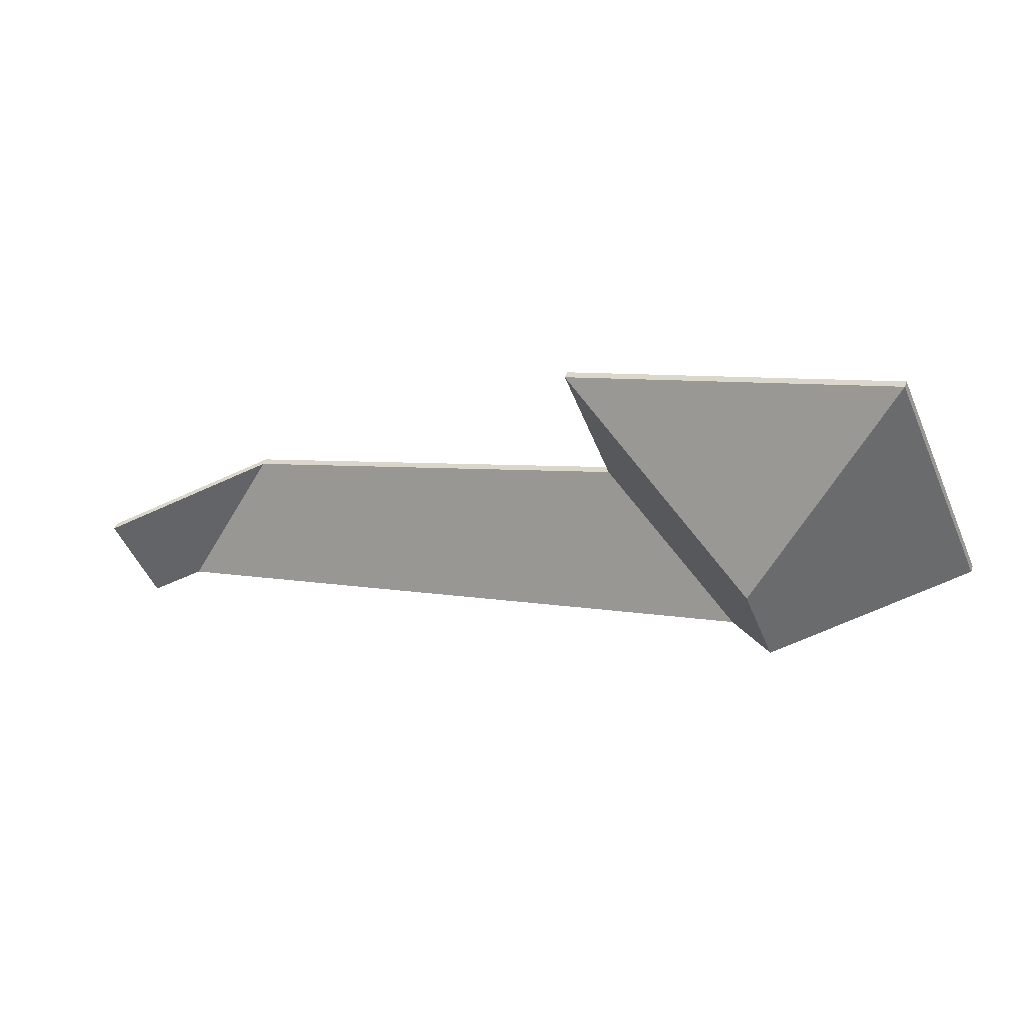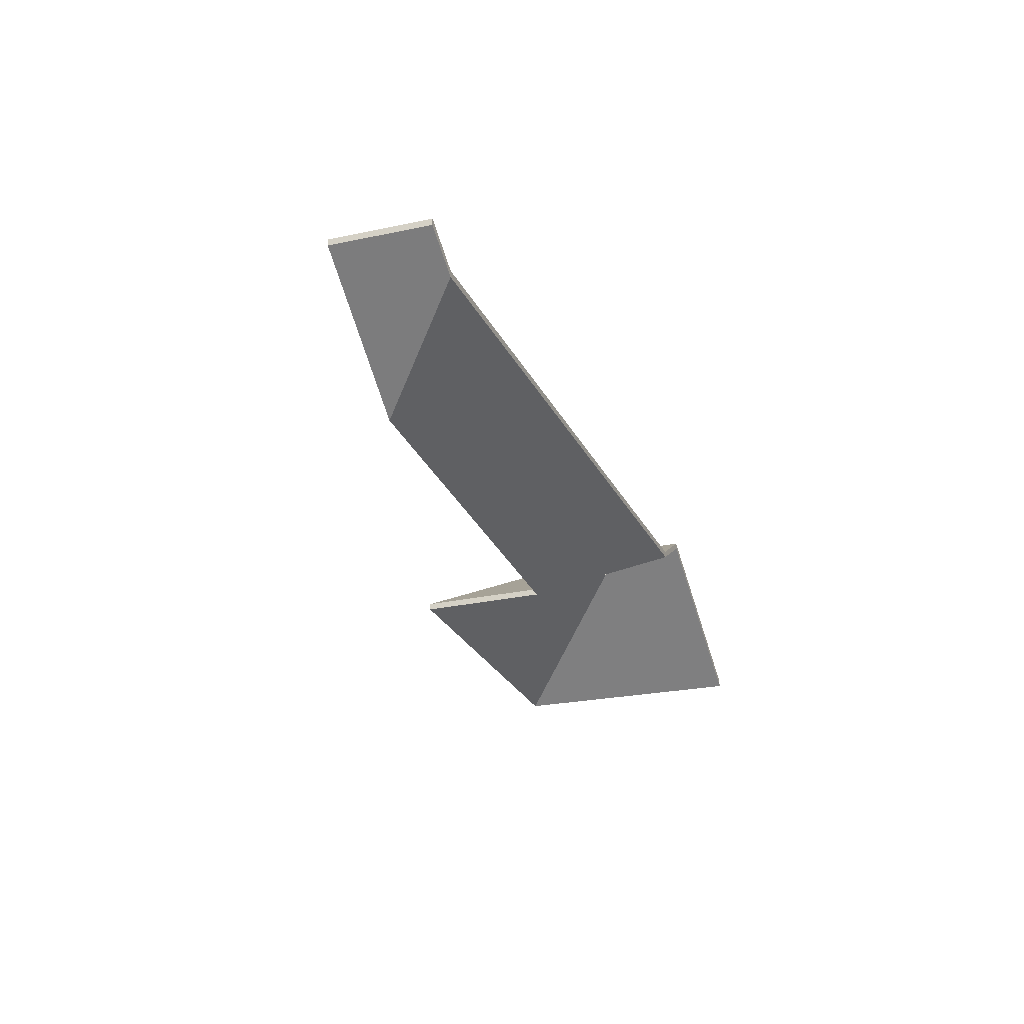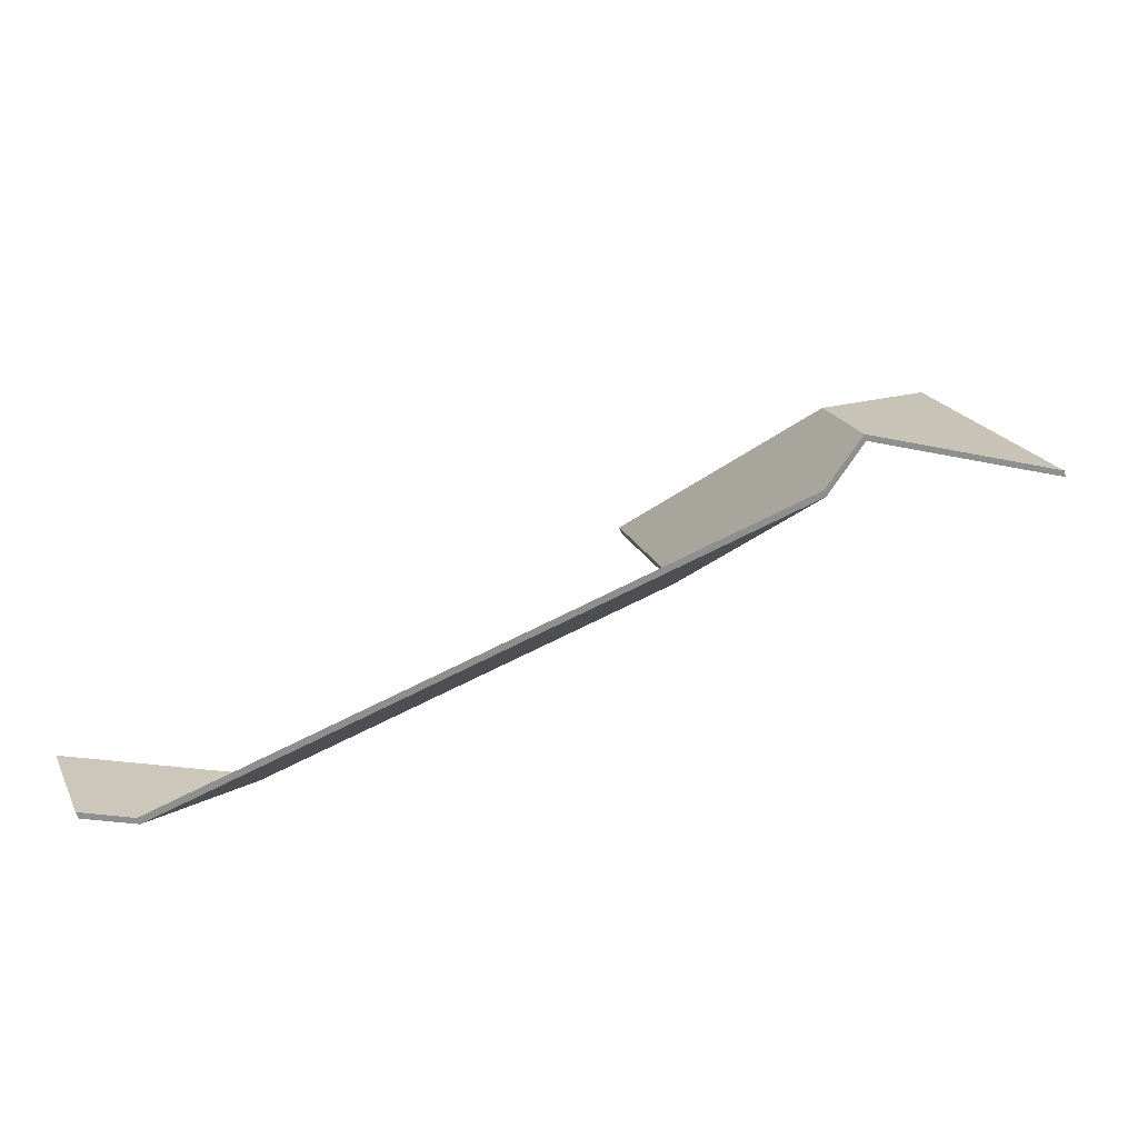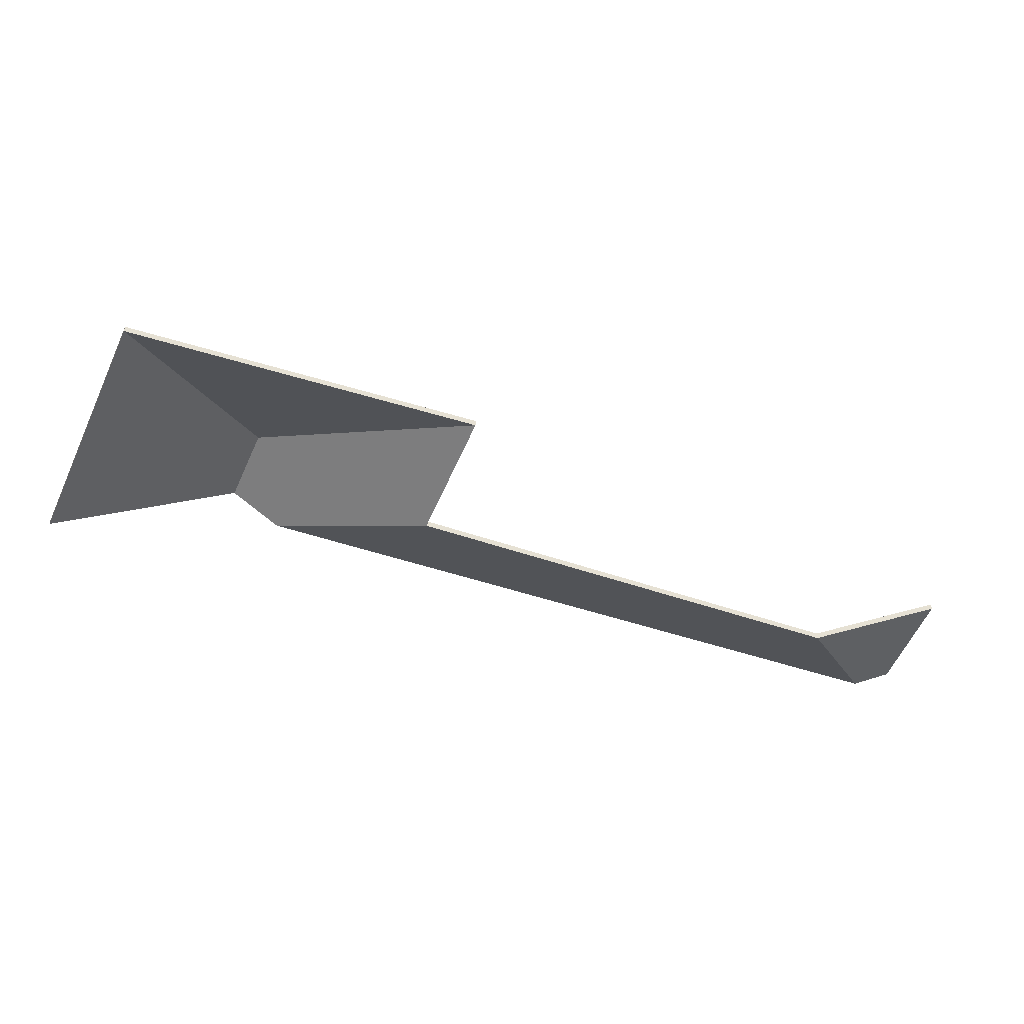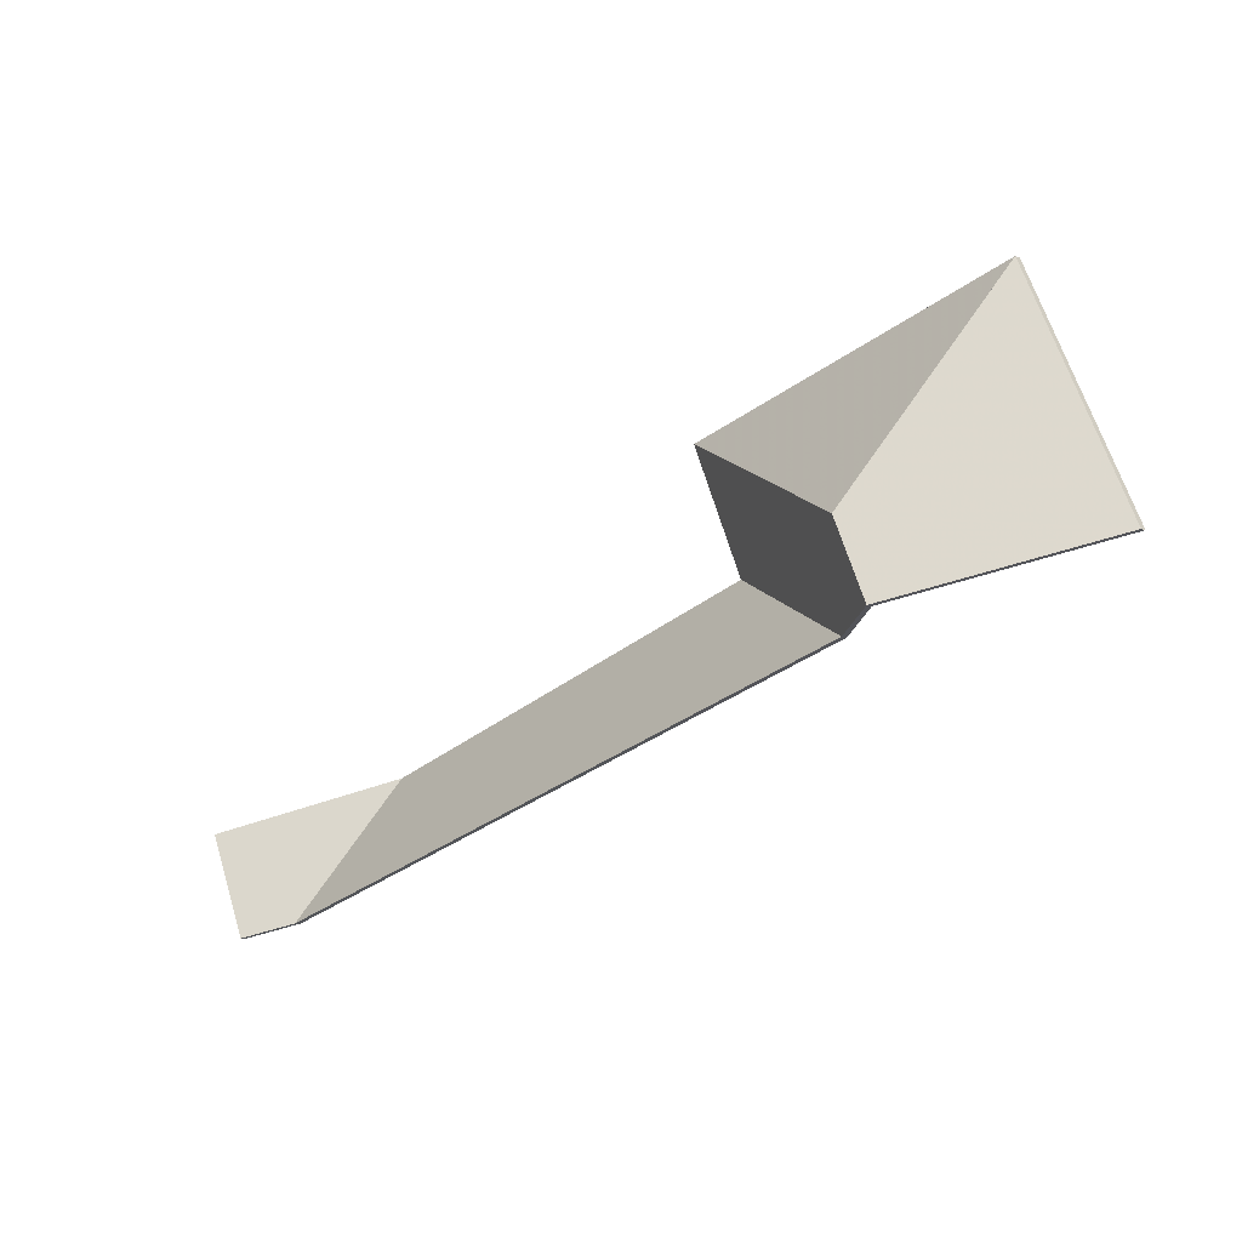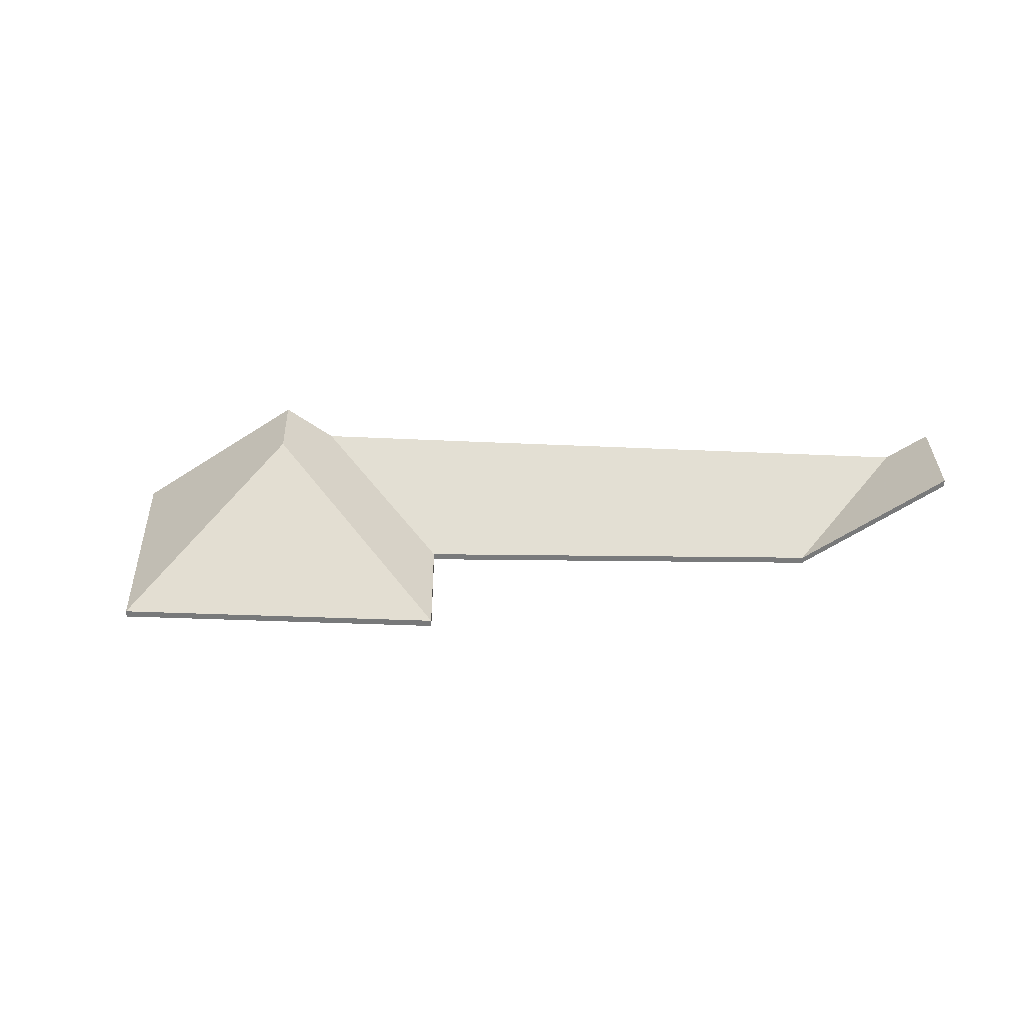
<metadata>
{"format":"obj","ext":"obj","renderer":"f3d","projection":"perspective","resolution":1024,"background":"white","views":[{"elev":51.0,"azim":-160.1,"up":"+Z"},{"elev":-27.6,"azim":130.5,"up":"+Y"},{"elev":-59.8,"azim":-162.3,"up":"+Z"},{"elev":38.9,"azim":0.5,"up":"+Z"},{"elev":-8.2,"azim":-140.0,"up":"+Z"},{"elev":31.9,"azim":21.2,"up":"+Y"}]}
</metadata>
<code>
v 4.26 -0.02628 3.91
v 4.214 -0.06069 3.927
v 4.214 -0.06297 3.927
v 4.26 -0.02855 3.91
v 4.248 -0.02679 3.878
v 4.26 -0.02628 3.91
v 4.26 -0.02855 3.91
v 4.248 -0.02907 3.878
v 4.235 -0.03657 3.883
v 4.248 -0.02679 3.878
v 4.248 -0.02907 3.878
v 4.235 -0.03884 3.883
v 4.214 -0.06069 3.927
v 4.235 -0.03657 3.883
v 4.235 -0.03884 3.883
v 4.214 -0.06297 3.927
v 4.248 -0.02679 3.878
v 4.235 -0.03657 3.883
v 4.214 -0.06069 3.927
v 4.26 -0.02628 3.91
v 4.214 -0.06297 3.927
v 4.235 -0.03884 3.883
v 4.248 -0.02907 3.878
v 4.26 -0.02855 3.91
v 4.015 -0.02116 3.957
v 4.024 -0.02797 3.954
v 4.024 -0.03024 3.954
v 4.015 -0.02343 3.957
v 4.024 -0.02797 3.954
v 4.031 -0.0325 3.952
v 4.031 -0.03477 3.952
v 4.024 -0.03024 3.954
v 4.025 -0.02147 3.981
v 4.015 -0.02116 3.957
v 4.015 -0.02343 3.957
v 4.025 -0.02374 3.981
v 4.031 -0.0325 3.952
v 4.083 -0.06069 3.975
v 4.083 -0.06297 3.975
v 4.031 -0.03477 3.952
v 4.083 -0.06069 3.975
v 4.1 -0.06069 4.016
v 4.1 -0.06297 4.016
v 4.083 -0.06297 3.975
v 4.1 -0.06069 4.016
v 4.025 -0.02147 3.981
v 4.025 -0.02374 3.981
v 4.1 -0.06297 4.016
v 4.015 -0.02116 3.957
v 4.025 -0.02147 3.981
v 4.1 -0.06069 4.016
v 4.083 -0.06069 3.975
v 4.031 -0.0325 3.952
v 4.024 -0.02797 3.954
v 4.1 -0.06297 4.016
v 4.025 -0.02374 3.981
v 4.015 -0.02343 3.957
v 4.024 -0.03024 3.954
v 4.031 -0.03477 3.952
v 4.083 -0.06297 3.975
v 4.235 -0.03657 3.883
v 4.214 -0.06069 3.927
v 4.214 -0.06297 3.927
v 4.235 -0.03884 3.883
v 4.201 -0.0359 3.894
v 4.235 -0.03657 3.883
v 4.235 -0.03884 3.883
v 4.201 -0.03817 3.894
v 4.083 -0.03358 3.934
v 4.201 -0.0359 3.894
v 4.201 -0.03817 3.894
v 4.083 -0.03585 3.934
v 4.214 -0.06069 3.927
v 4.083 -0.06069 3.975
v 4.083 -0.06297 3.975
v 4.214 -0.06297 3.927
v 4.031 -0.0325 3.952
v 4.083 -0.03358 3.934
v 4.083 -0.03585 3.934
v 4.031 -0.03477 3.952
v 4.083 -0.06069 3.975
v 4.031 -0.0325 3.952
v 4.031 -0.03477 3.952
v 4.083 -0.06297 3.975
v 4.235 -0.03657 3.883
v 4.201 -0.0359 3.894
v 4.083 -0.03358 3.934
v 4.214 -0.06069 3.927
v 4.083 -0.06069 3.975
v 4.031 -0.0325 3.952
v 4.083 -0.03585 3.934
v 4.201 -0.03817 3.894
v 4.235 -0.03884 3.883
v 4.083 -0.06297 3.975
v 4.031 -0.03477 3.952
v 4.214 -0.06297 3.927
v 4.025 -0.02147 3.981
v 4.1 -0.06069 4.016
v 4.1 -0.06297 4.016
v 4.025 -0.02374 3.981
v 4.1 -0.06069 4.016
v 3.995 -0.06069 4.05
v 3.995 -0.06297 4.05
v 4.1 -0.06297 4.016
v 3.995 -0.06069 4.05
v 4.025 -0.02147 3.981
v 4.025 -0.02374 3.981
v 3.995 -0.06297 4.05
v 4.1 -0.06069 4.016
v 4.025 -0.02147 3.981
v 3.995 -0.06069 4.05
v 3.995 -0.06297 4.05
v 4.025 -0.02374 3.981
v 4.1 -0.06297 4.016
v 3.961 -0.06069 3.975
v 3.961 -0.06069 3.975
v 3.961 -0.06297 3.975
v 3.961 -0.06297 3.975
v 3.962 -0.06063 3.975
v 3.961 -0.06069 3.975
v 3.961 -0.06297 3.975
v 3.962 -0.06291 3.975
v 3.961 -0.06069 3.975
v 3.962 -0.06063 3.975
v 3.962 -0.06291 3.975
v 3.961 -0.06297 3.975
v 3.961 -0.06069 3.975
v 3.962 -0.06063 3.975
v 3.961 -0.06069 3.975
v 3.961 -0.06297 3.975
v 3.962 -0.06291 3.975
v 3.961 -0.06297 3.975
v 4.025 -0.02147 3.981
v 3.995 -0.06069 4.05
v 3.995 -0.06297 4.05
v 4.025 -0.02374 3.981
v 4.015 -0.02116 3.957
v 4.025 -0.02147 3.981
v 4.025 -0.02374 3.981
v 4.015 -0.02343 3.957
v 3.963 -0.05932 3.974
v 4.015 -0.02116 3.957
v 4.015 -0.02343 3.957
v 3.963 -0.06159 3.974
v 3.962 -0.06063 3.975
v 3.963 -0.05932 3.974
v 3.963 -0.06159 3.974
v 3.962 -0.06291 3.975
v 3.995 -0.06069 4.05
v 3.961 -0.06069 3.975
v 3.961 -0.06297 3.975
v 3.995 -0.06297 4.05
v 3.961 -0.06069 3.975
v 3.962 -0.06063 3.975
v 3.962 -0.06291 3.975
v 3.961 -0.06297 3.975
v 4.025 -0.02147 3.981
v 4.015 -0.02116 3.957
v 3.963 -0.05932 3.974
v 3.962 -0.06063 3.975
v 3.995 -0.06069 4.05
v 3.961 -0.06069 3.975
v 3.963 -0.06159 3.974
v 4.015 -0.02343 3.957
v 4.025 -0.02374 3.981
v 3.962 -0.06291 3.975
v 3.961 -0.06297 3.975
v 3.995 -0.06297 4.05
v 3.963 -0.05932 3.974
v 3.962 -0.06063 3.975
v 3.962 -0.06291 3.975
v 3.963 -0.06159 3.974
v 3.962 -0.06063 3.975
v 3.961 -0.06069 3.975
v 3.961 -0.06297 3.975
v 3.962 -0.06291 3.975
v 3.961 -0.06069 3.975
v 3.963 -0.05932 3.974
v 3.963 -0.06159 3.974
v 3.961 -0.06297 3.975
v 3.962 -0.06063 3.975
v 3.963 -0.05932 3.974
v 3.961 -0.06069 3.975
v 3.961 -0.06297 3.975
v 3.963 -0.06159 3.974
v 3.962 -0.06291 3.975
f 1 2 3
f 1 3 4
f 5 6 7
f 5 7 8
f 9 10 11
f 9 11 12
f 13 14 15
f 13 15 16
f 17 18 19
f 17 19 20
f 21 22 23
f 21 23 24
f 25 26 27
f 25 27 28
f 29 30 31
f 29 31 32
f 33 34 35
f 33 35 36
f 37 38 39
f 37 39 40
f 41 42 43
f 41 43 44
f 45 46 47
f 45 47 48
f 49 50 51
f 49 51 52
f 49 52 53
f 49 53 54
f 55 56 57
f 55 57 58
f 55 58 59
f 55 59 60
f 61 62 63
f 61 63 64
f 65 66 67
f 65 67 68
f 69 70 71
f 69 71 72
f 73 74 75
f 73 75 76
f 77 78 79
f 77 79 80
f 81 82 83
f 81 83 84
f 85 86 87
f 88 85 89
f 89 85 87
f 89 87 90
f 91 92 93
f 94 95 91
f 94 91 93
f 94 93 96
f 97 98 99
f 97 99 100
f 101 102 103
f 101 103 104
f 105 106 107
f 105 107 108
f 109 110 111
f 112 113 114
f 115 116 117
f 115 117 118
f 119 120 121
f 119 121 122
f 123 124 125
f 123 125 126
f 127 128 129
f 130 131 132
f 133 134 135
f 133 135 136
f 137 138 139
f 137 139 140
f 141 142 143
f 141 143 144
f 145 146 147
f 145 147 148
f 149 150 151
f 149 151 152
f 153 154 155
f 153 155 156
f 157 158 159
f 157 159 160
f 161 157 160
f 161 160 162
f 163 164 165
f 166 163 165
f 167 166 168
f 168 166 165
f 169 170 171
f 169 171 172
f 173 174 175
f 173 175 176
f 177 178 179
f 177 179 180
f 181 182 183
f 184 185 186

</code>
